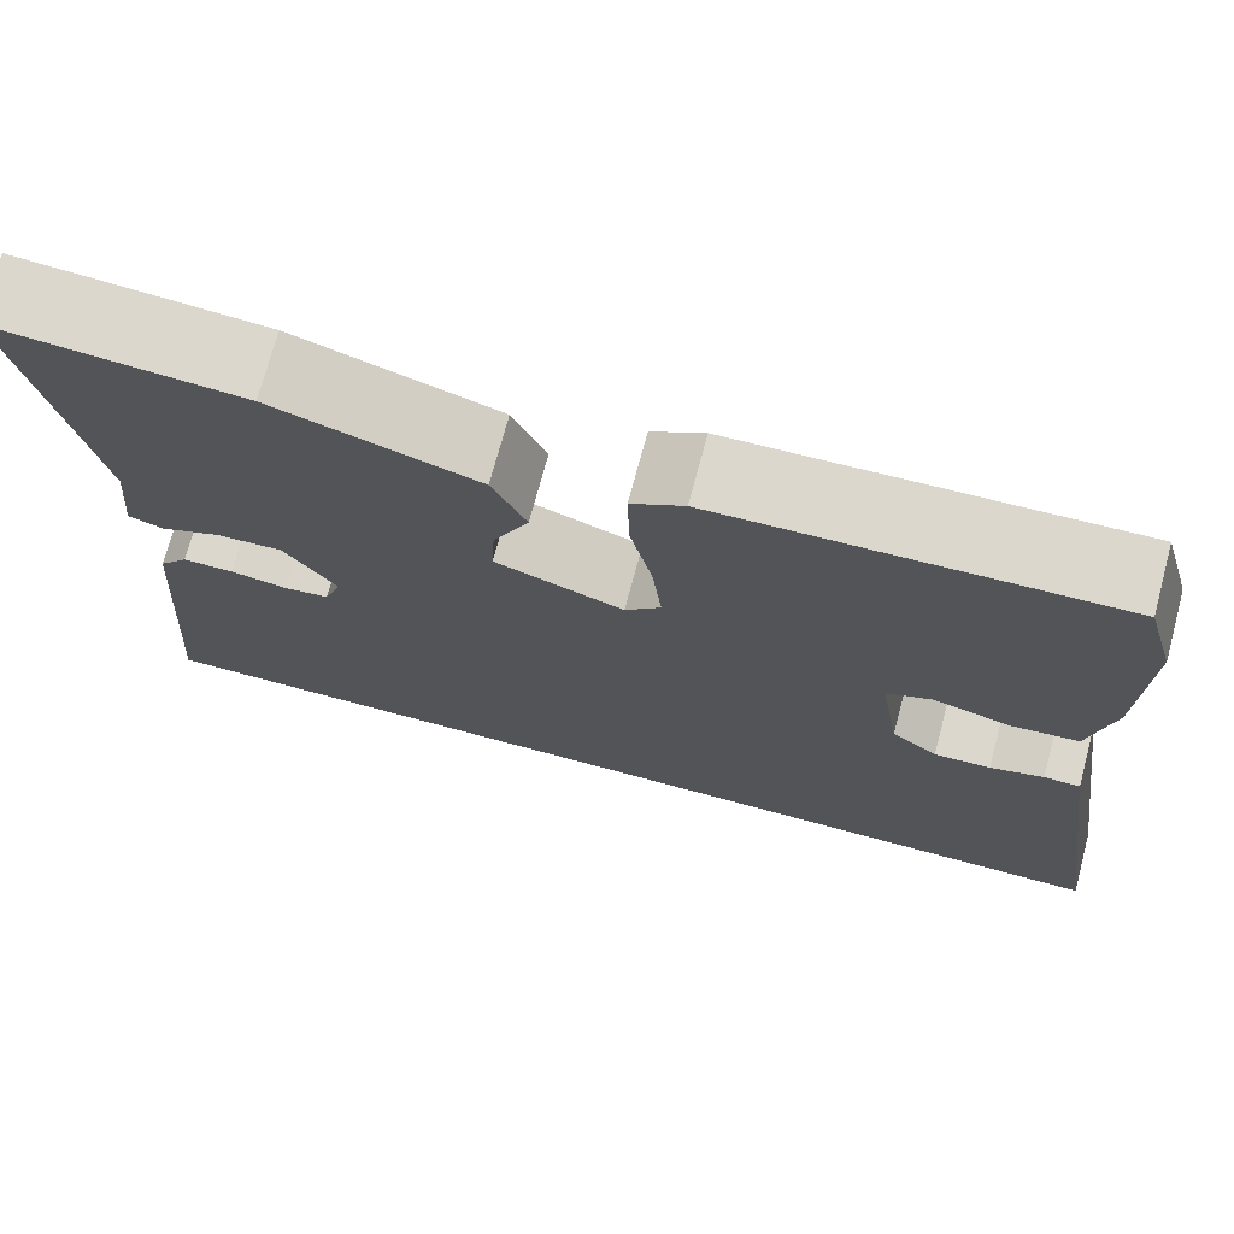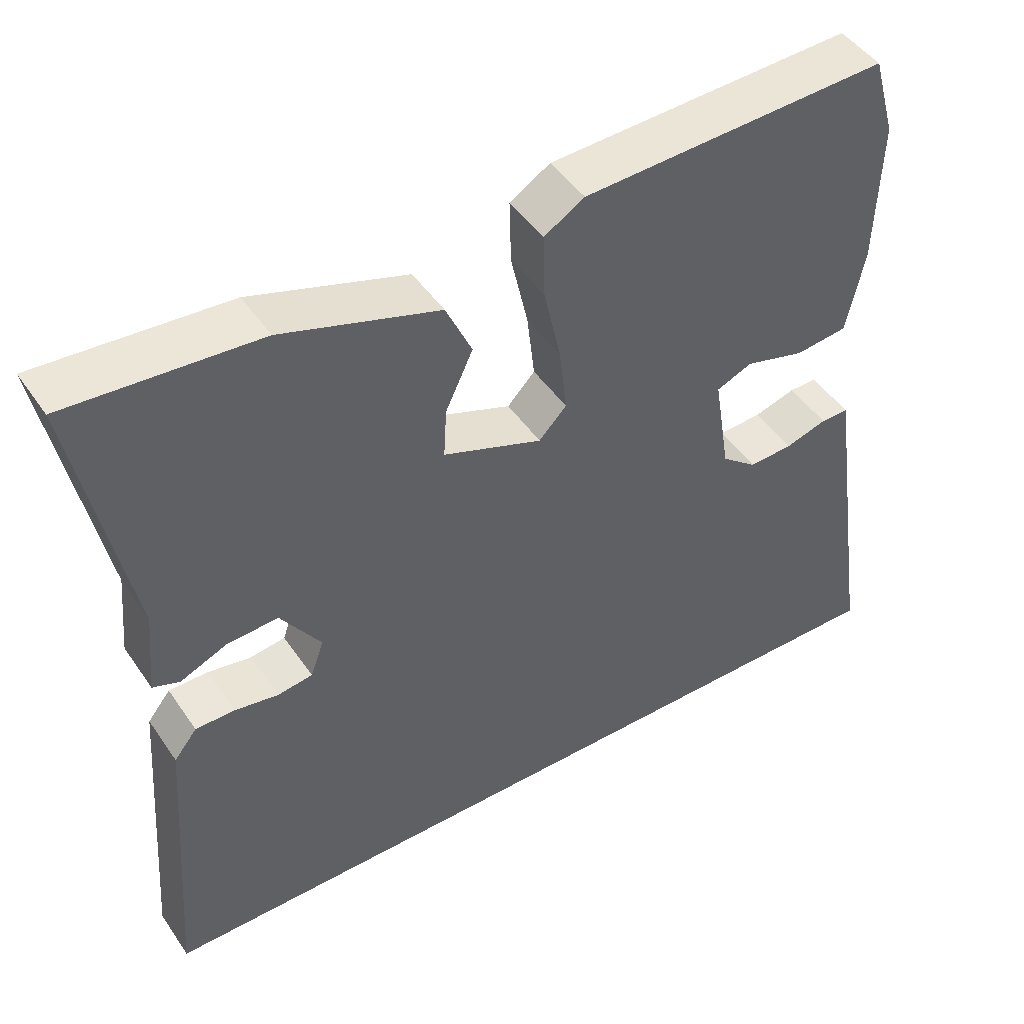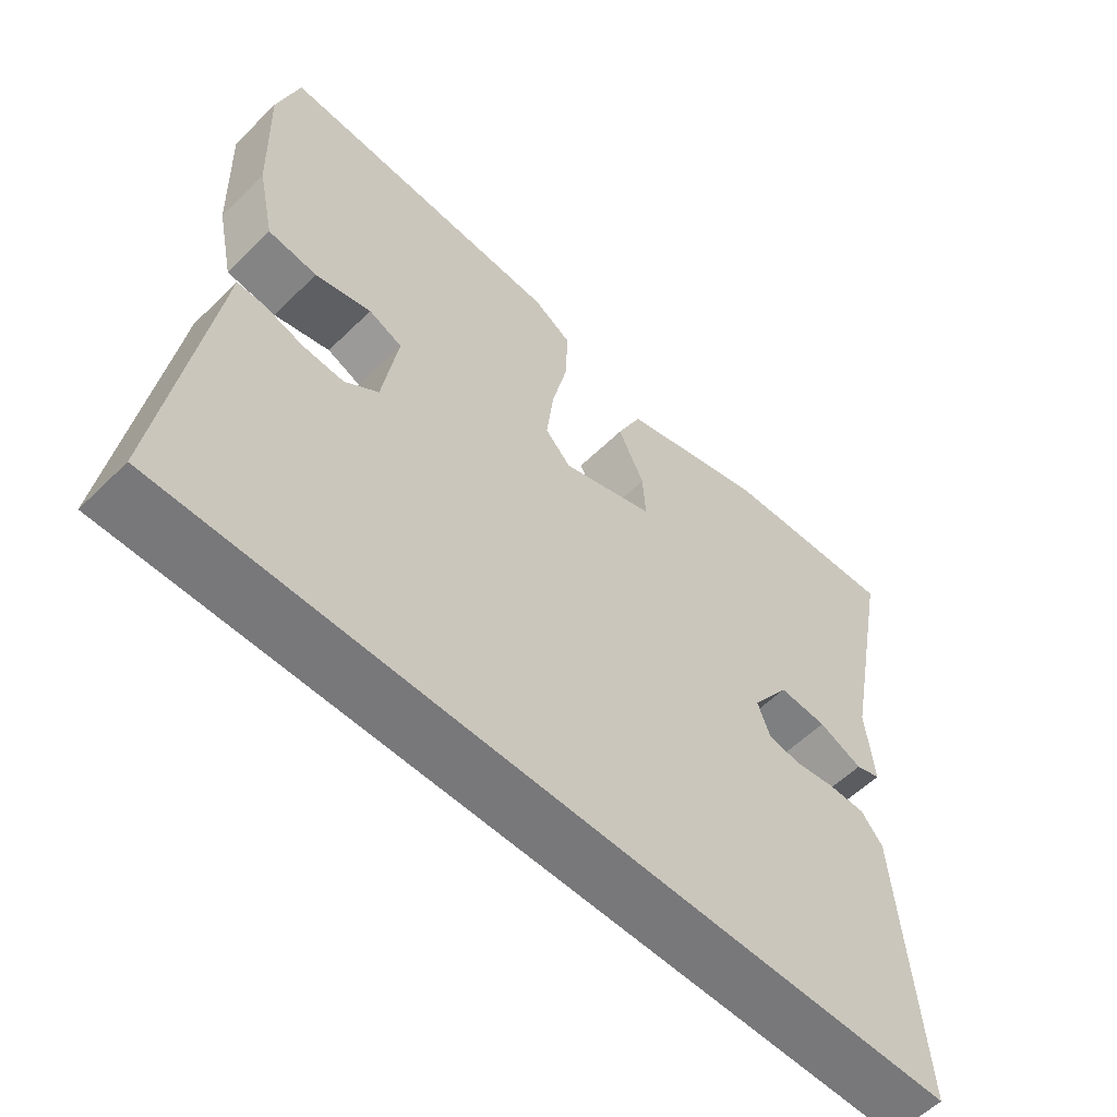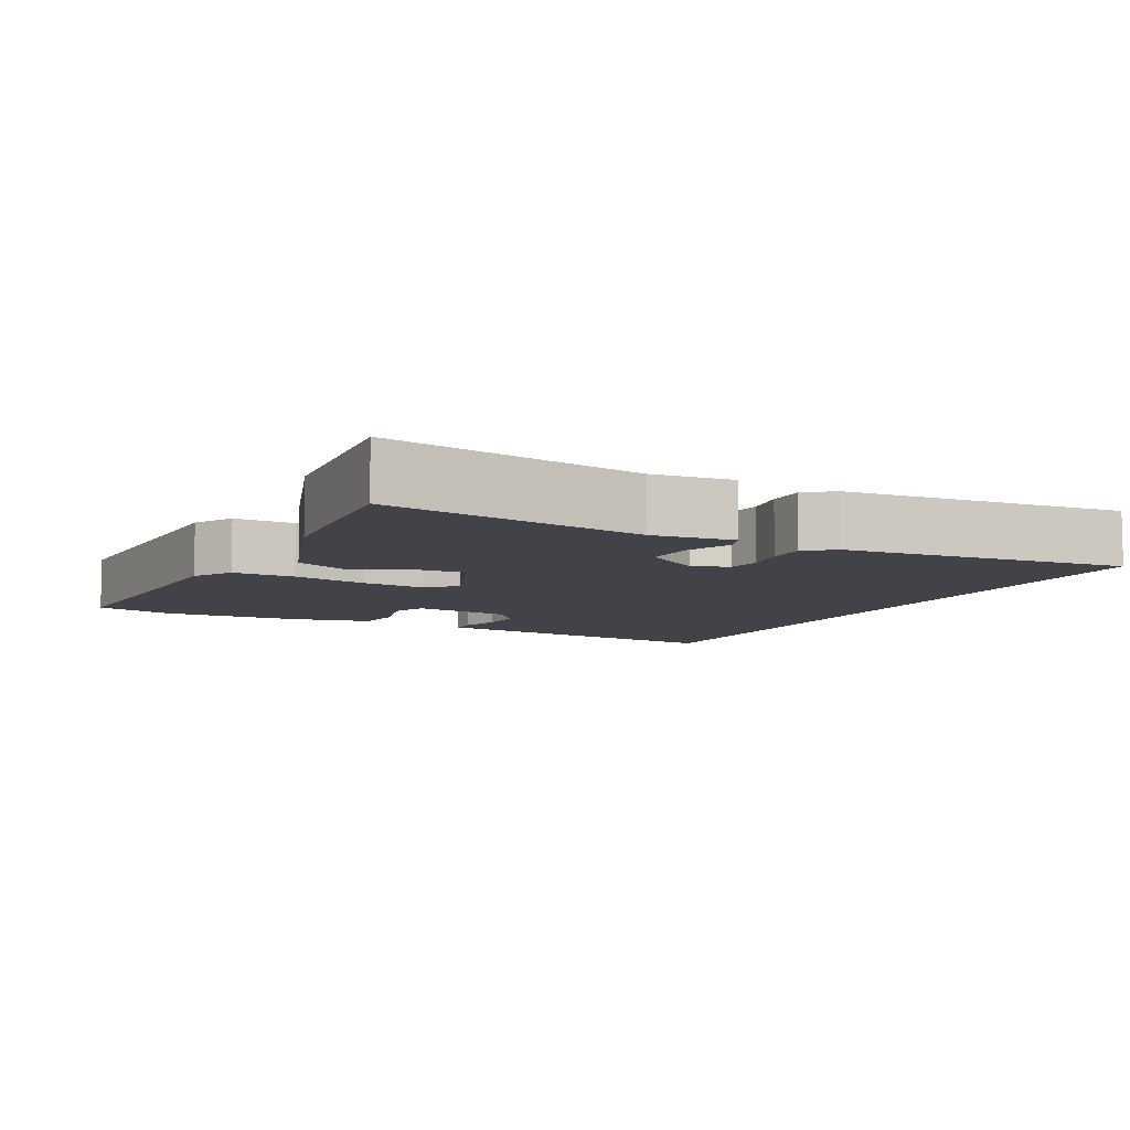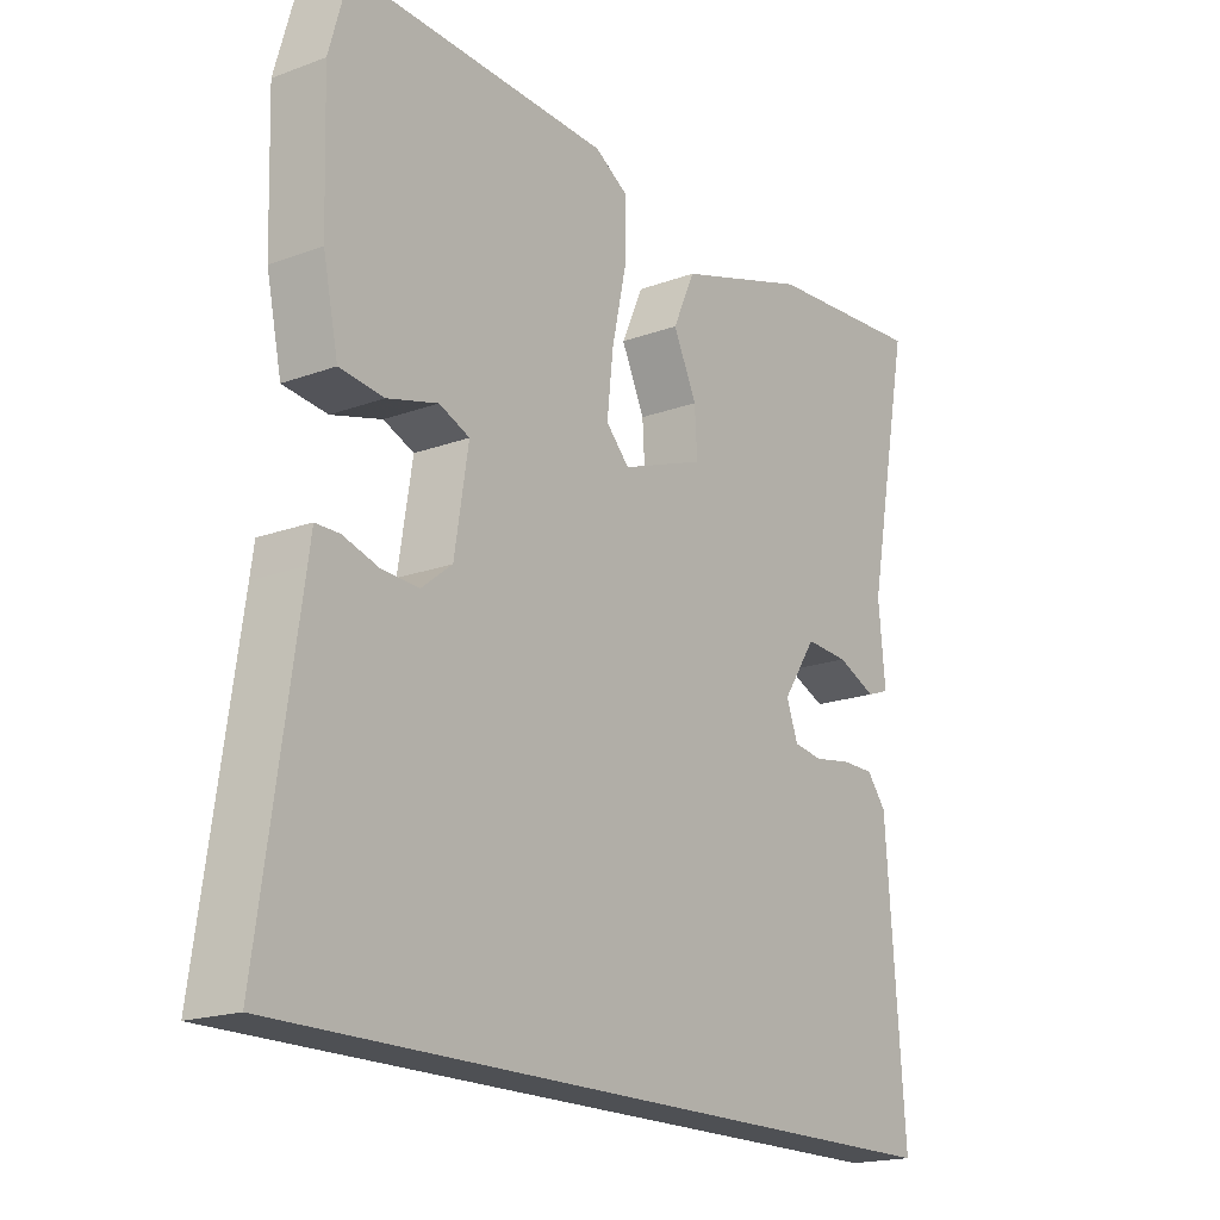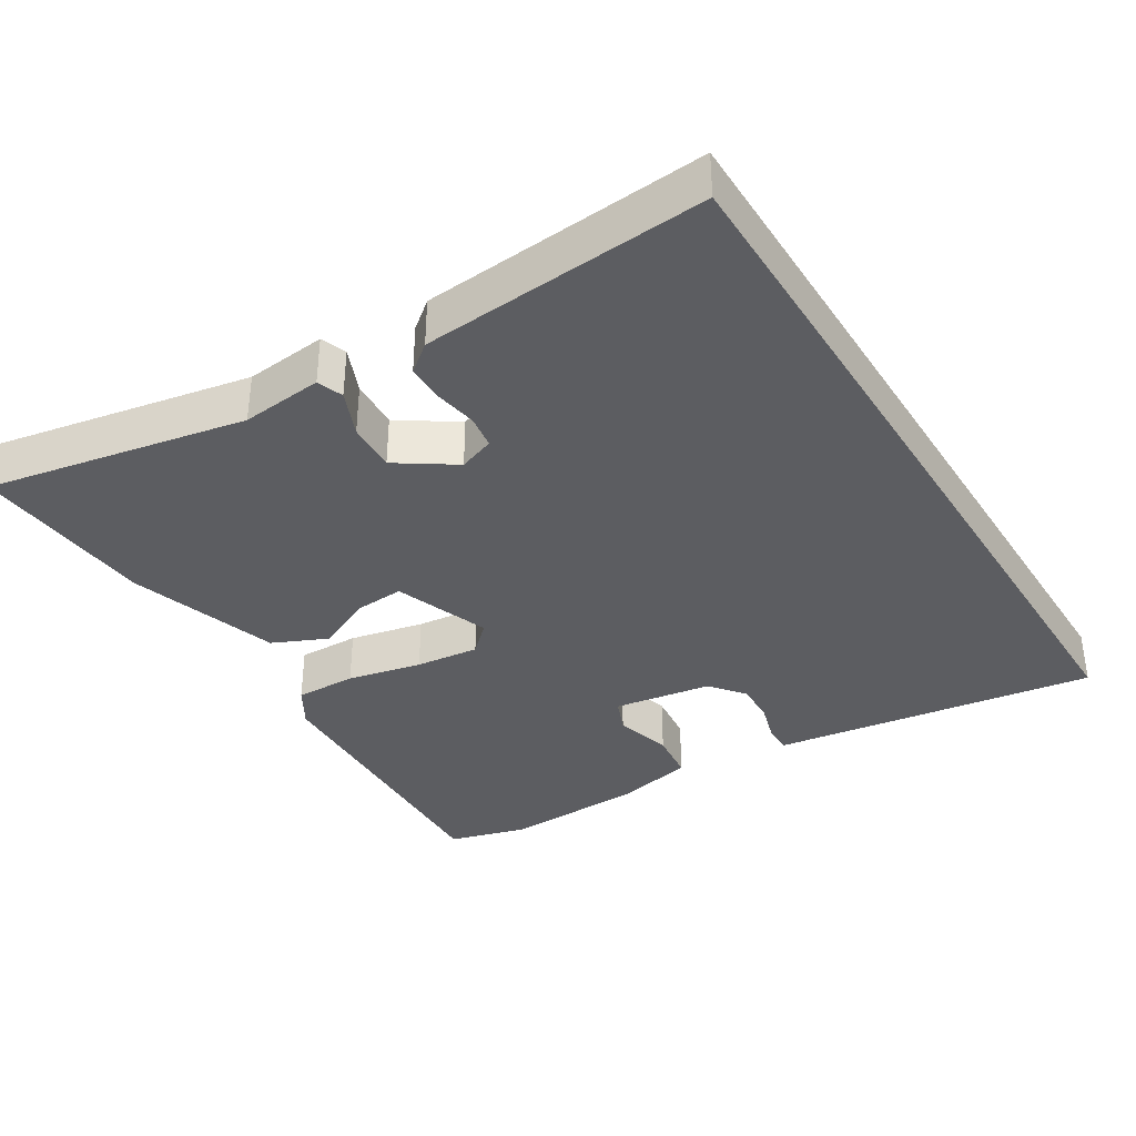
<metadata>
{"format":"obj","ext":"obj","renderer":"f3d","projection":"perspective","resolution":1024,"background":"white","views":[{"elev":72.9,"azim":-165.0,"up":"+Z"},{"elev":47.0,"azim":147.4,"up":"+Z"},{"elev":-57.6,"azim":-44.7,"up":"+Z"},{"elev":-7.6,"azim":63.8,"up":"+Y"},{"elev":-18.5,"azim":-54.6,"up":"+Z"},{"elev":-36.4,"azim":121.9,"up":"+Y"}]}
</metadata>
<code>
v -0.522 0.07 0.422
v -0.491 0.07 0.531
v -0.081 0.07 0.514
v -0.027 0.07 0.481
v -0.029 0.07 0.395
v -0.052 0.07 0.291
v -0.062 0.07 0.202
v -0.025 0.07 0.163
v 0.108 0.07 0.212
v 0.104 0.07 0.28
v 0.067 0.07 0.359
v 0.102 0.07 0.436
v 0.312 0.07 0.503
v 0.567 0.07 0.522
v 0.497 0.07 0.162
v 0.508 0.07 0.048
v 0.472 0.07 0.035
v 0.409 0.07 0.062
v 0.34 0.07 0.066
v 0.286 0.07 -0.014
v 0.304 0.07 -0.064
v 0.351 0.07 -0.071
v 0.41 0.07 -0.061
v 0.463 0.07 -0.061
v 0.494 0.07 -0.1
v 0.524 0.07 -0.5
v -0.583 0.07 -0.5
v -0.523 0.07 -0.09
v -0.517 0.07 -0.047
v -0.479 0.07 -0.047
v -0.423 0.07 -0.064
v -0.364 0.07 -0.067
v -0.316 0.07 -0.029
v -0.294 0.07 0.108
v -0.342 0.07 0.128
v -0.422 0.07 0.106
v -0.492 0.07 0.114
v -0.516 0.07 0.227
v -0.522 0 0.422
v -0.491 0 0.531
v -0.081 0 0.514
v -0.027 0 0.481
v -0.029 0 0.395
v -0.052 0 0.291
v -0.062 0 0.202
v -0.025 0 0.163
v 0.108 0 0.212
v 0.104 0 0.28
v 0.067 0 0.359
v 0.102 0 0.436
v 0.312 0 0.503
v 0.567 0 0.522
v 0.497 0 0.162
v 0.508 0 0.048
v 0.472 0 0.035
v 0.409 0 0.062
v 0.34 0 0.066
v 0.286 0 -0.014
v 0.304 0 -0.064
v 0.351 0 -0.071
v 0.41 0 -0.061
v 0.463 0 -0.061
v 0.494 0 -0.1
v 0.524 0 -0.5
v -0.583 0 -0.5
v -0.523 0 -0.09
v -0.517 0 -0.047
v -0.479 0 -0.047
v -0.423 0 -0.064
v -0.364 0 -0.067
v -0.316 0 -0.029
v -0.294 0 0.108
v -0.342 0 0.128
v -0.422 0 0.106
v -0.492 0 0.114
v -0.516 0 0.227
f 35 36 37 38
f 34 35 38 1
f 28 29 30 31
f 28 31 32
f 27 28 32
f 26 27 32 33
f 22 23 24 25
f 21 22 25 26
f 15 16 17 18
f 15 18 19
f 14 15 19
f 13 14 19 20
f 10 11 12 13
f 9 10 13 20
f 3 4 5 6
f 3 6 7
f 34 1 2 3
f 34 3 7
f 21 26 33 34
f 8 9 20 21
f 8 21 34
f 7 8 34
f 76 75 74 73
f 39 76 73 72
f 69 68 67 66
f 70 69 66
f 70 66 65
f 71 70 65 64
f 63 62 61 60
f 64 63 60 59
f 56 55 54 53
f 57 56 53
f 57 53 52
f 58 57 52 51
f 51 50 49 48
f 58 51 48 47
f 44 43 42 41
f 45 44 41
f 41 40 39 72
f 45 41 72
f 72 71 64 59
f 59 58 47 46
f 72 59 46
f 72 46 45
f 1 39 40 2
f 2 40 41 3
f 3 41 42 4
f 4 42 43 5
f 5 43 44 6
f 6 44 45 7
f 7 45 46 8
f 8 46 47 9
f 9 47 48 10
f 10 48 49 11
f 11 49 50 12
f 12 50 51 13
f 13 51 52 14
f 14 52 53 15
f 15 53 54 16
f 16 54 55 17
f 17 55 56 18
f 18 56 57 19
f 19 57 58 20
f 20 58 59 21
f 21 59 60 22
f 22 60 61 23
f 23 61 62 24
f 24 62 63 25
f 25 63 64 26
f 26 64 65 27
f 27 65 66 28
f 28 66 67 29
f 29 67 68 30
f 30 68 69 31
f 31 69 70 32
f 32 70 71 33
f 33 71 72 34
f 34 72 73 35
f 35 73 74 36
f 36 74 75 37
f 37 75 76 38
f 38 76 39 1

</code>
